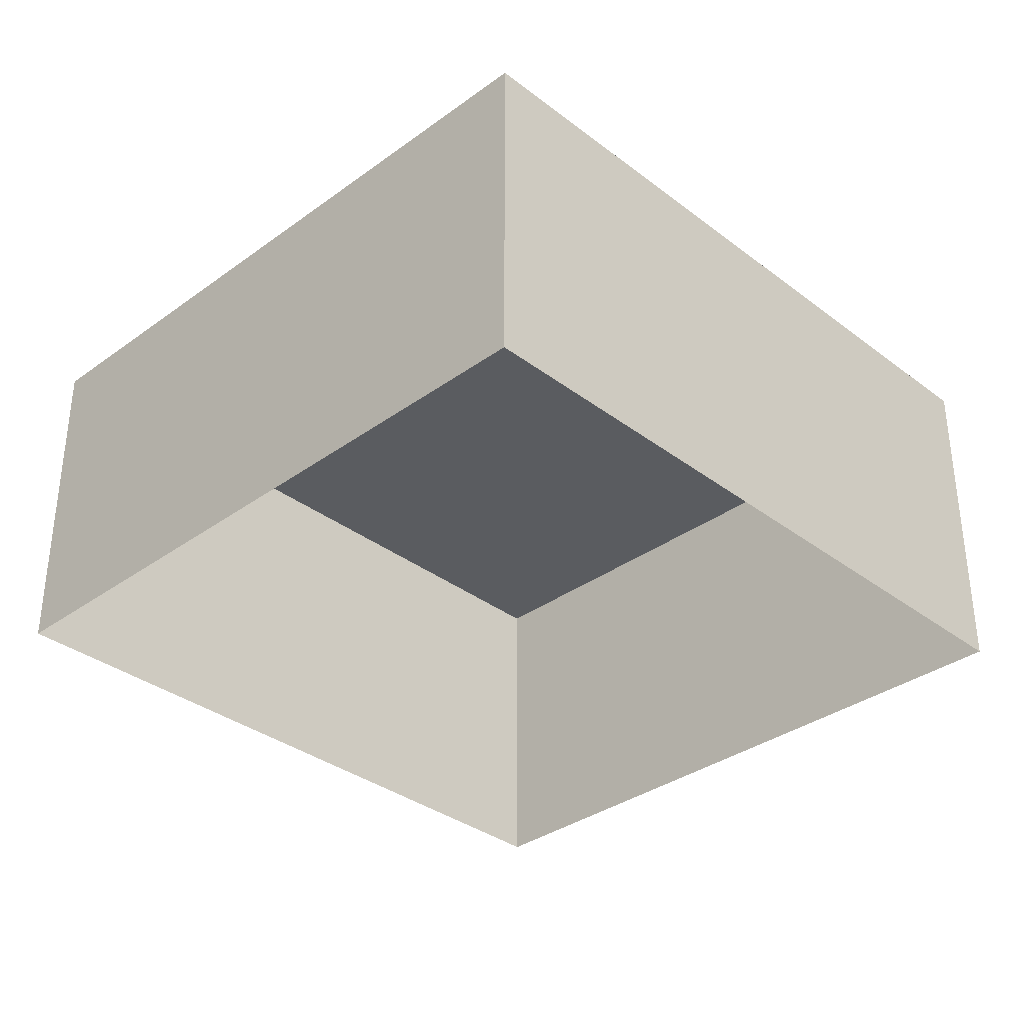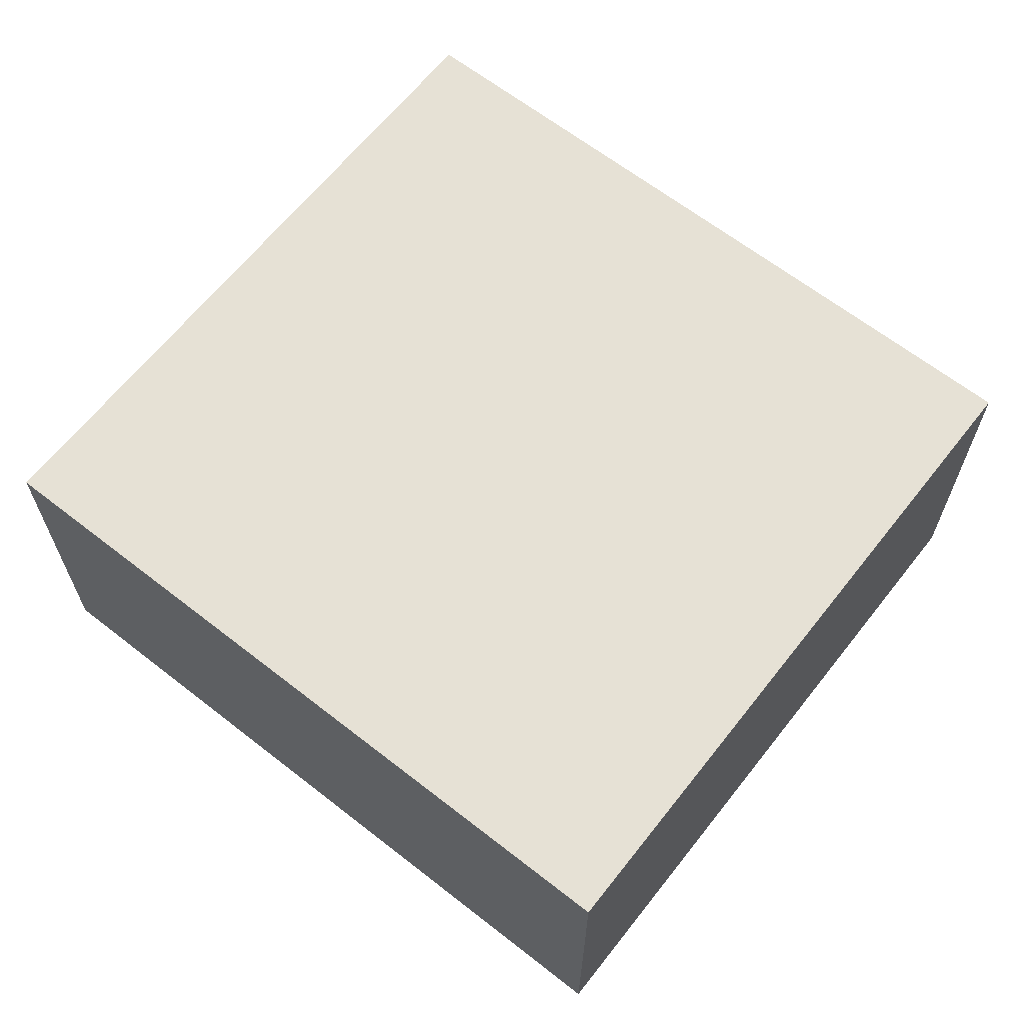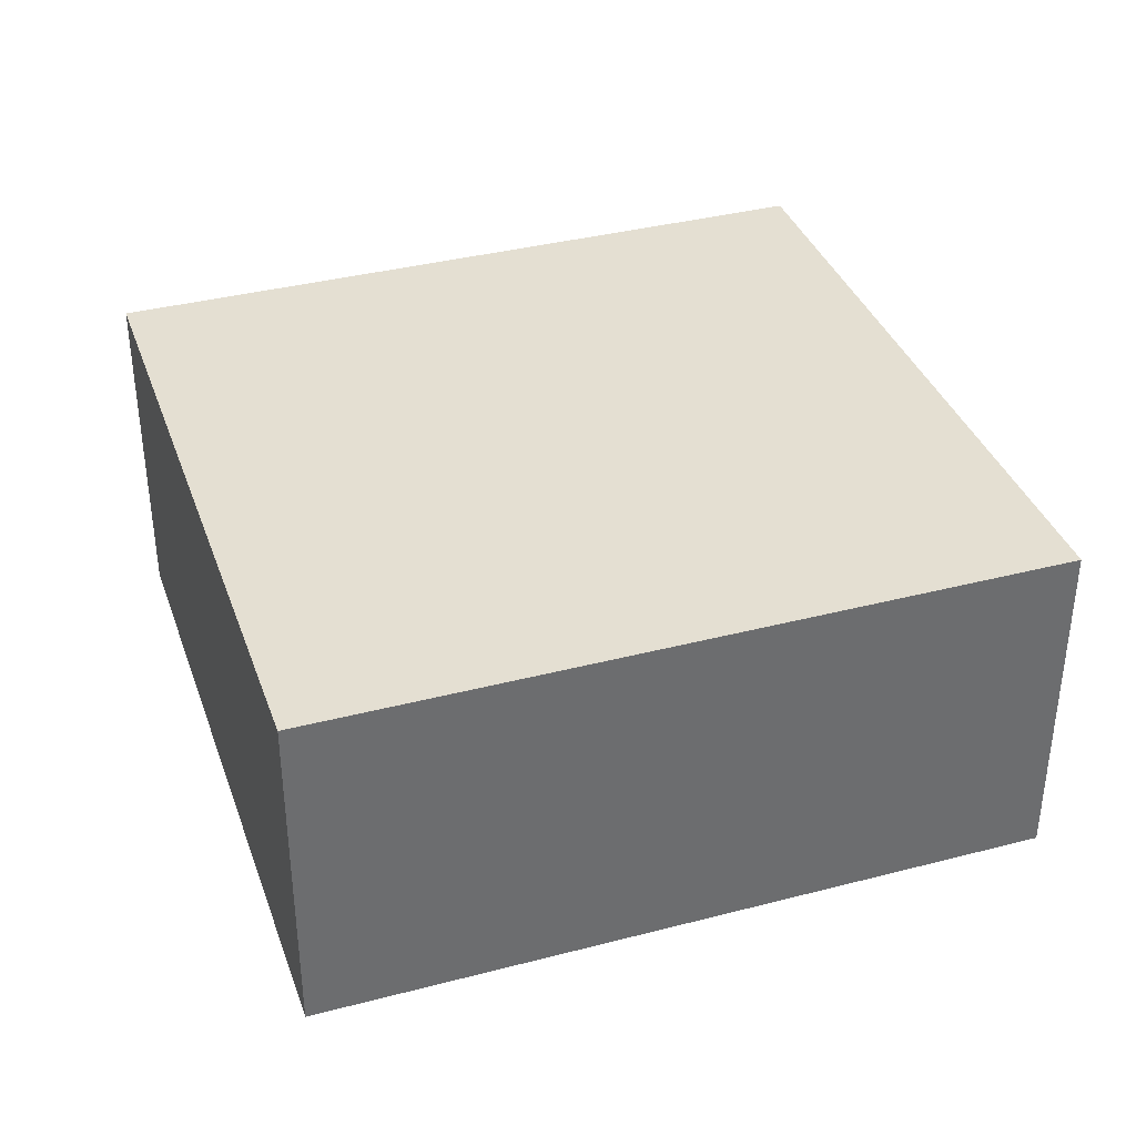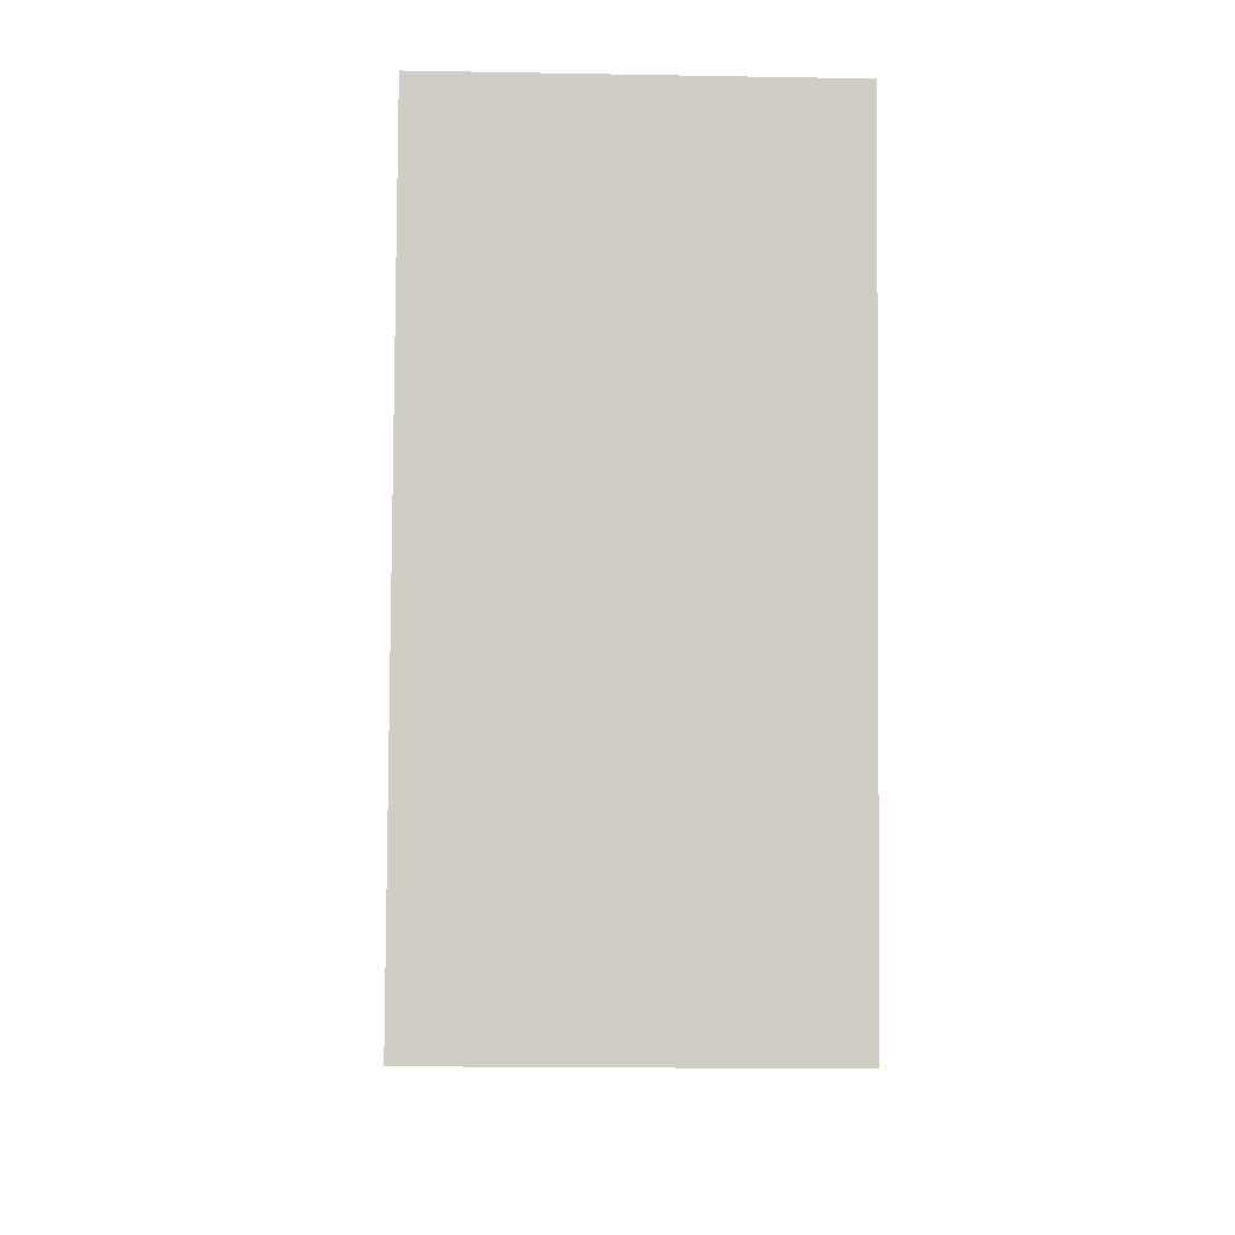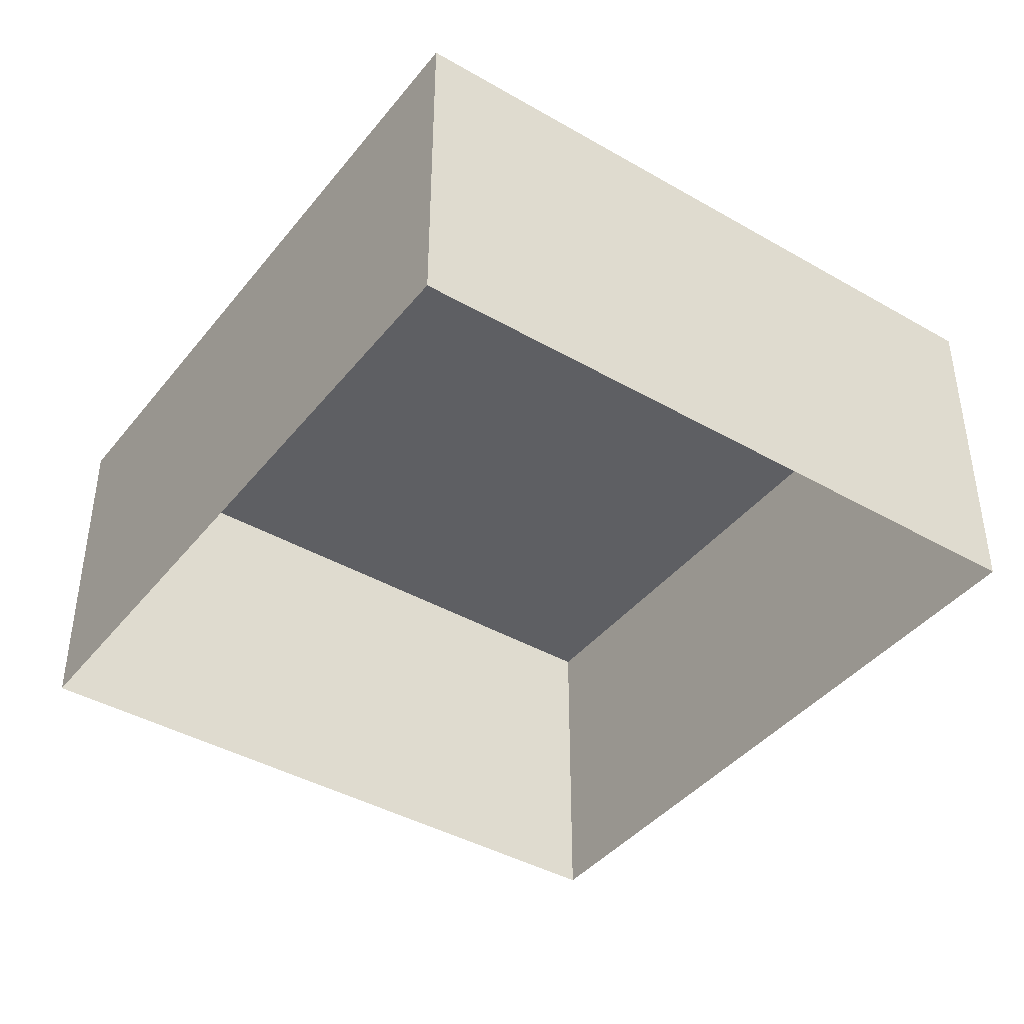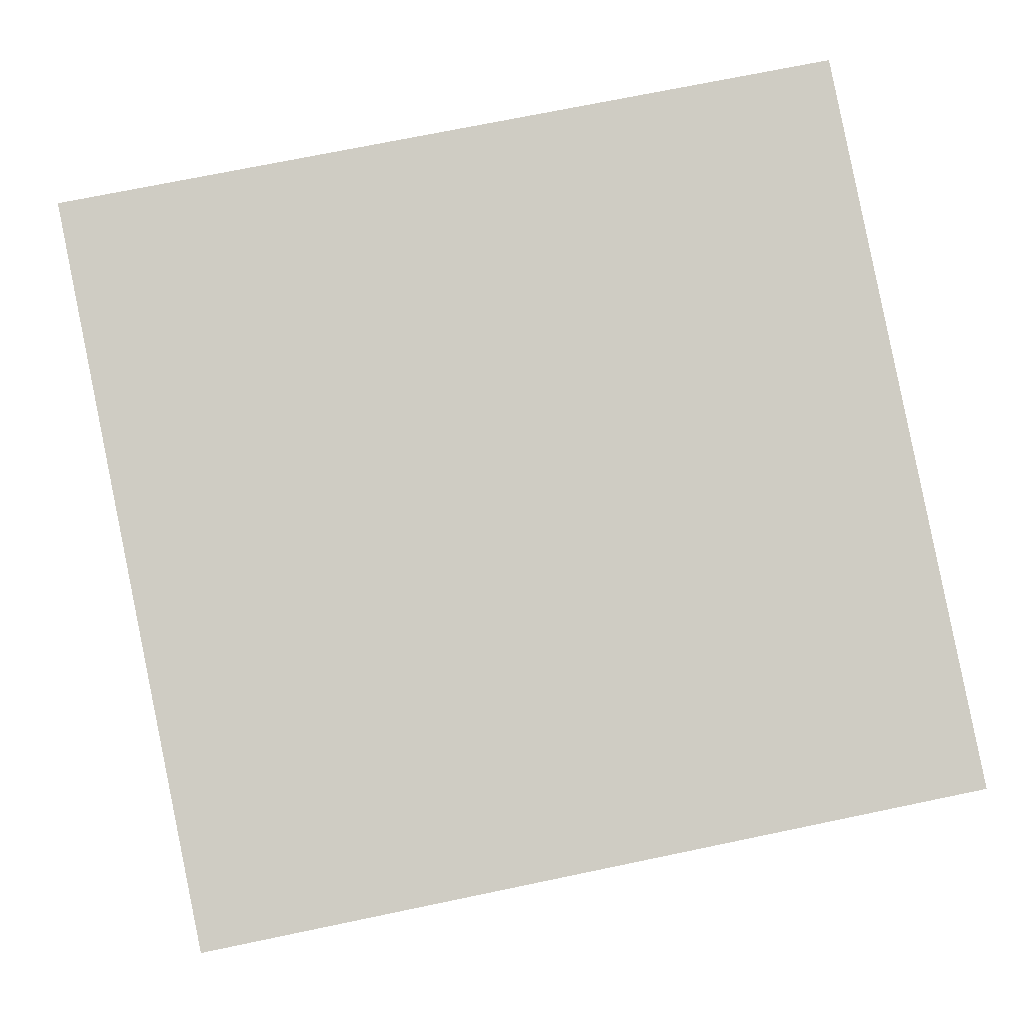
<metadata>
{"format":"obj","ext":"obj","renderer":"f3d","projection":"perspective","resolution":1024,"background":"white","views":[{"elev":-34.3,"azim":-34.2,"up":"+Z"},{"elev":64.5,"azim":49.7,"up":"+Z"},{"elev":36.9,"azim":-7.1,"up":"+Z"},{"elev":-17.5,"azim":-92.0,"up":"+Y"},{"elev":-41.2,"azim":-113.5,"up":"+Z"},{"elev":-5.0,"azim":-3.2,"up":"+Y"}]}
</metadata>
<code>
v 1.228e+04 -1.501e+04 19.77
v 1.229e+04 -1.502e+04 19.77
v 1.228e+04 -1.502e+04 19.77
v 1.229e+04 -1.501e+04 19.77
v 1.229e+04 -1.502e+04 23.76
v 1.228e+04 -1.501e+04 23.76
v 1.228e+04 -1.502e+04 23.76
v 1.229e+04 -1.501e+04 23.76
f 1 2 3
f 1 4 2
f 5 6 7
f 5 8 6
f 7 1 3
f 7 6 1
f 6 4 1
f 6 8 4
f 5 2 4
f 8 5 4
f 7 3 2
f 5 7 2

</code>
